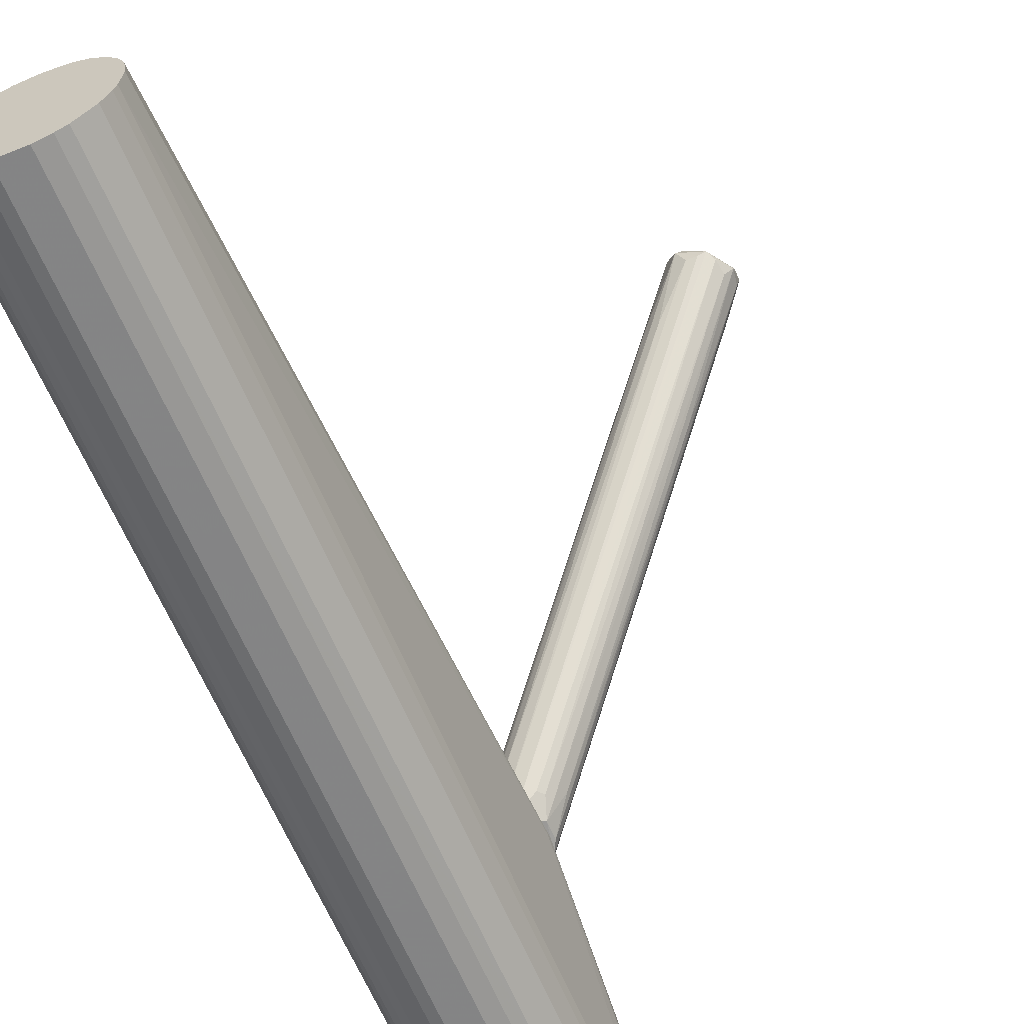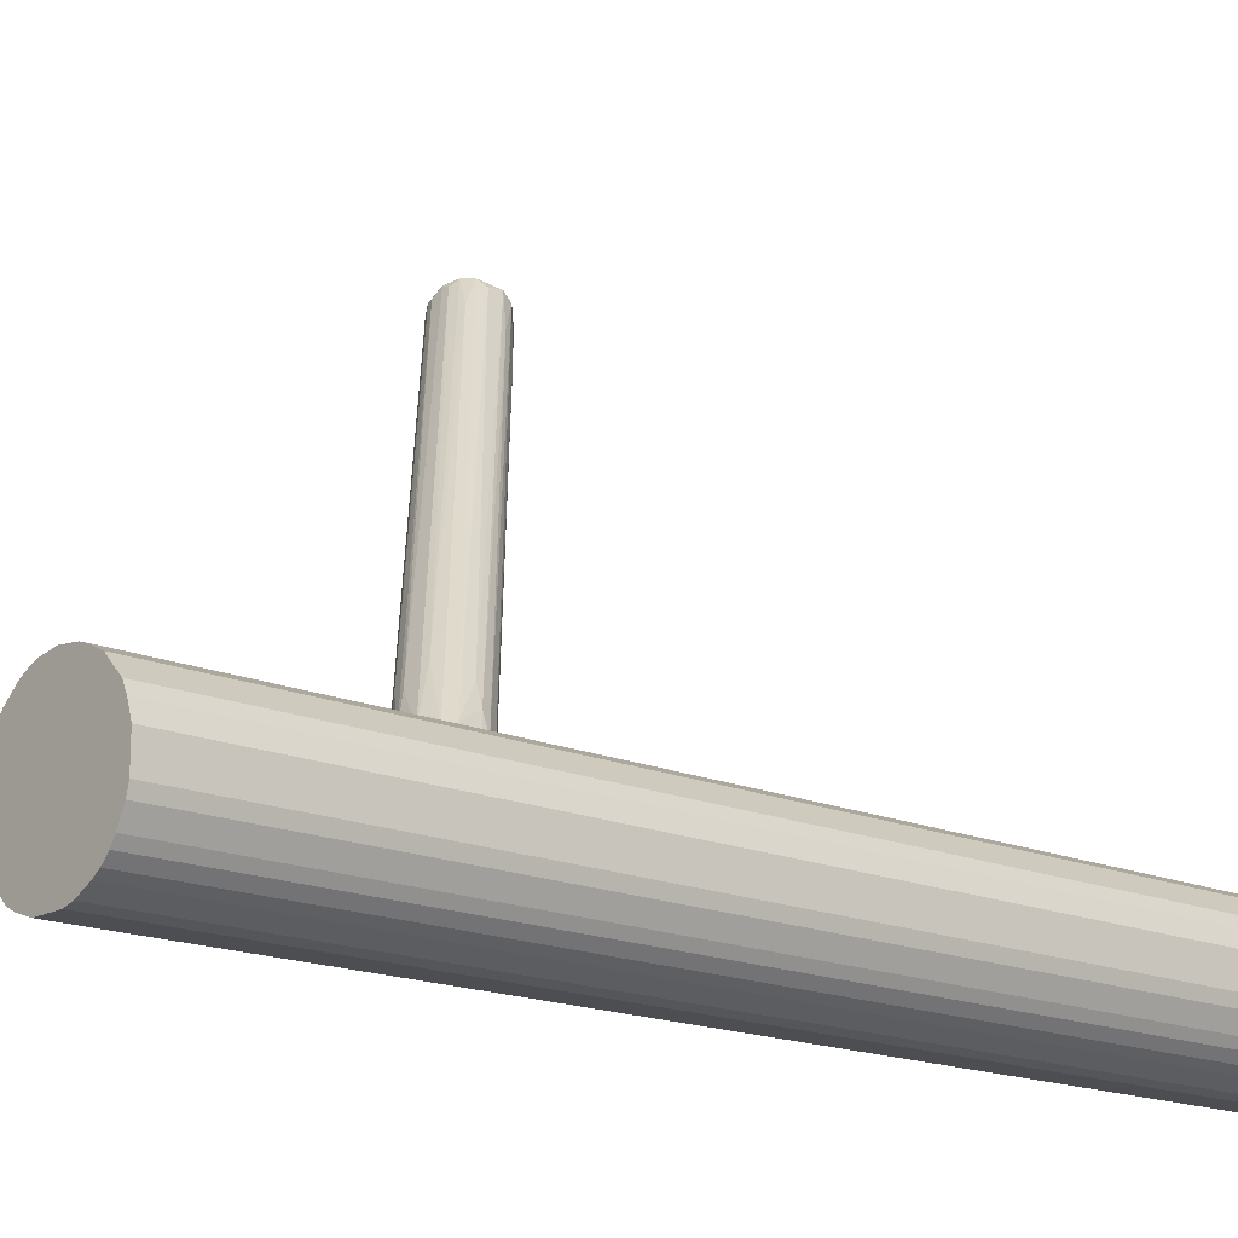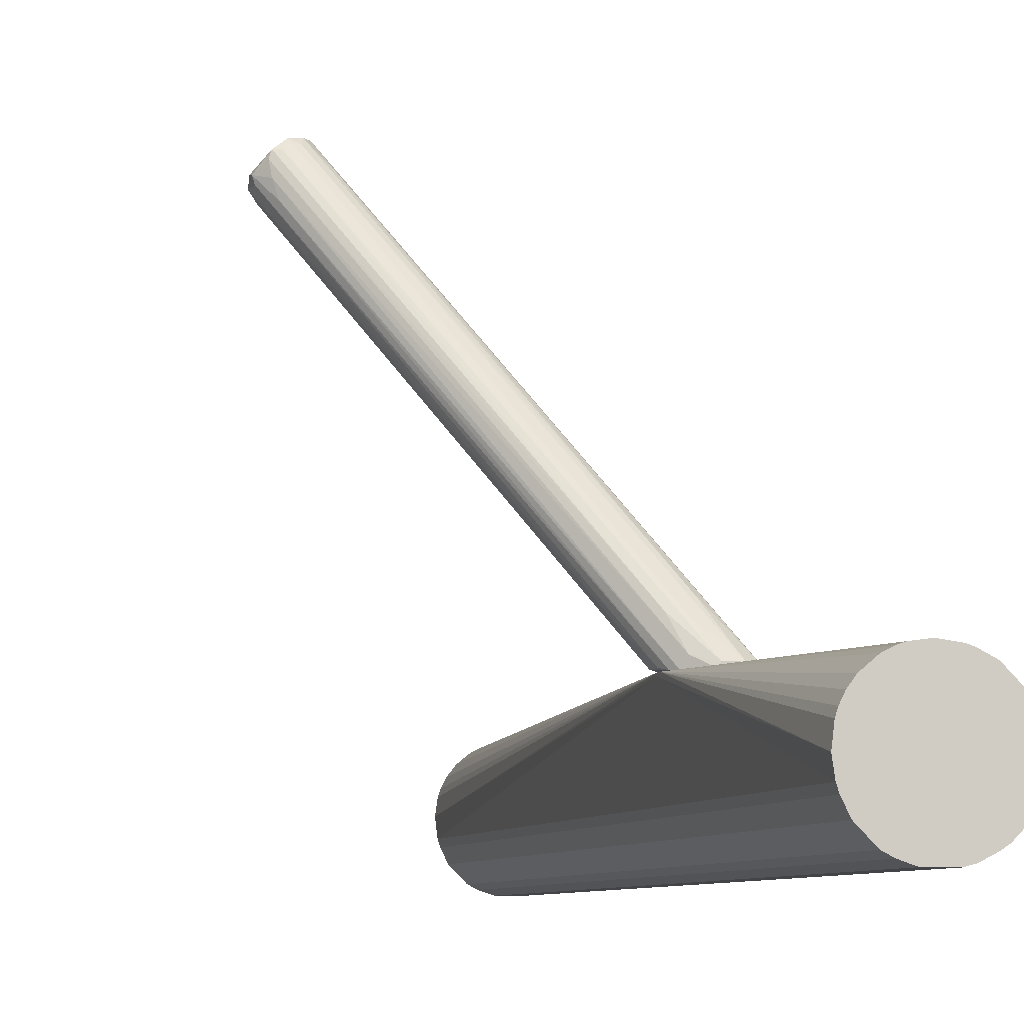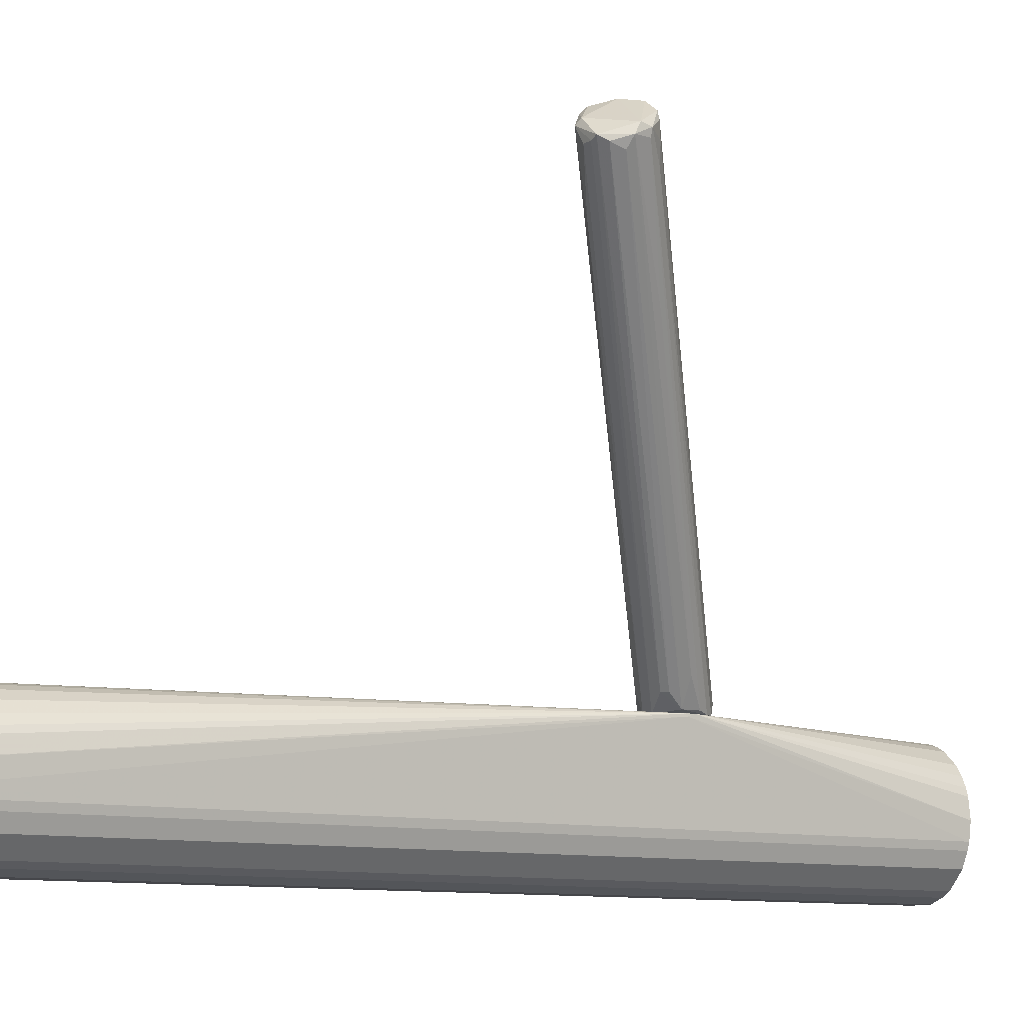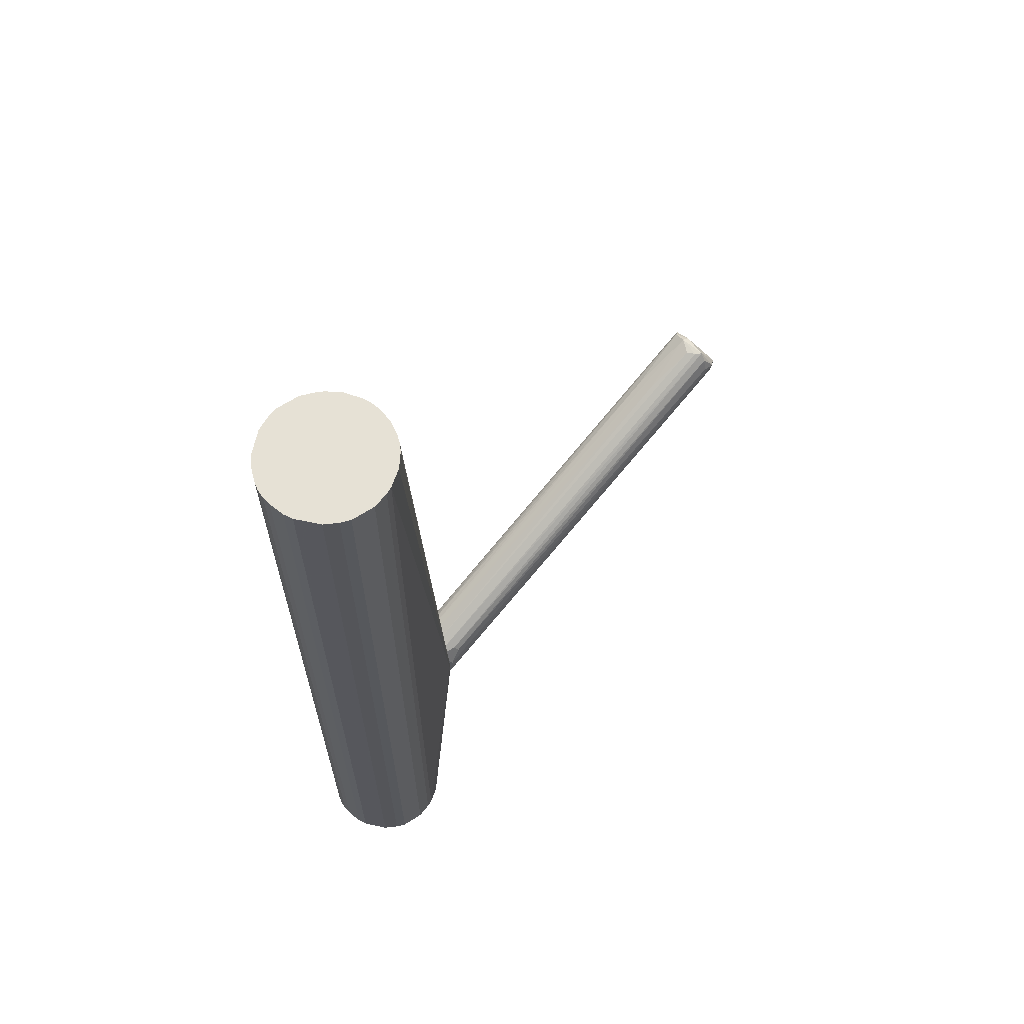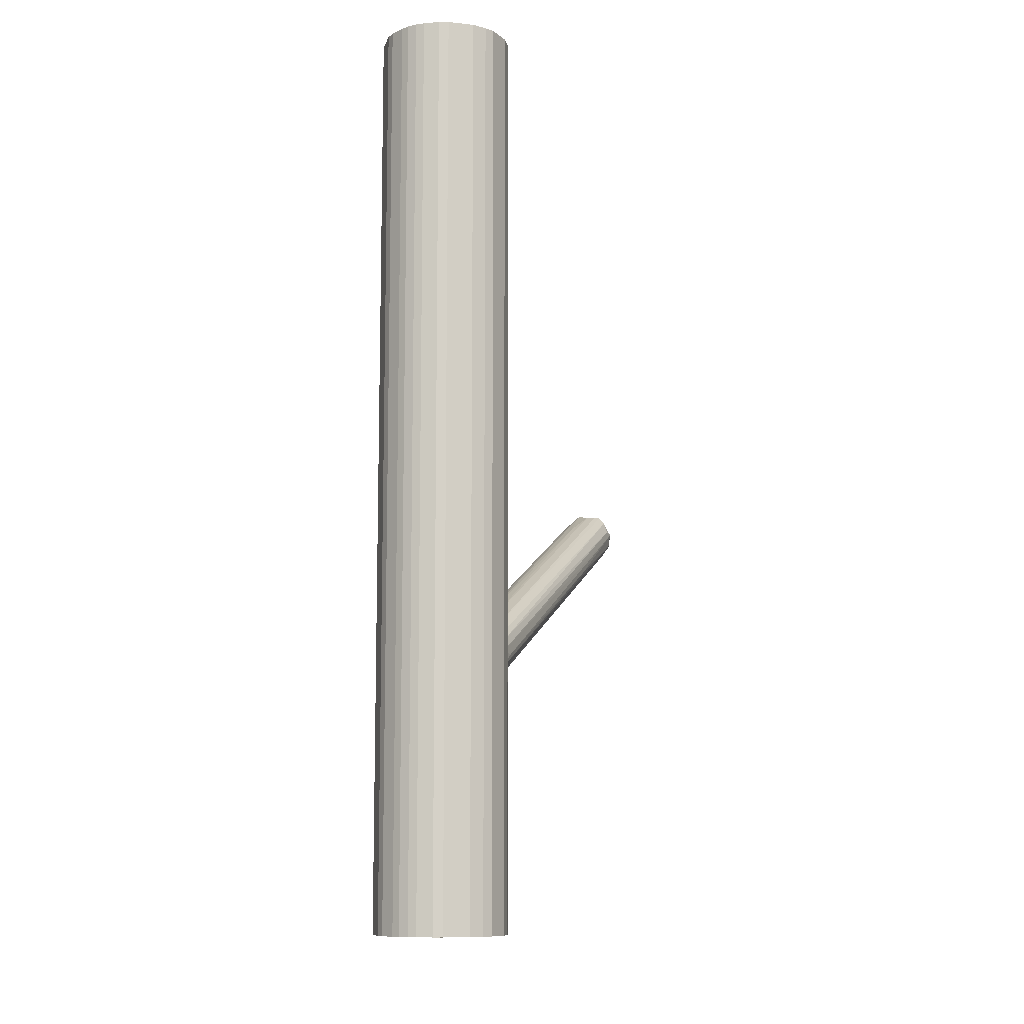
<metadata>
{"format":"obj","ext":"obj","renderer":"f3d","projection":"perspective","resolution":1024,"background":"white","views":[{"elev":-61.6,"azim":22.3,"up":"+Y"},{"elev":-16.8,"azim":-130.8,"up":"+Y"},{"elev":-8.2,"azim":164.5,"up":"+Y"},{"elev":-9.9,"azim":59.1,"up":"+Y"},{"elev":64.3,"azim":12.1,"up":"+Z"},{"elev":-10.2,"azim":-15.0,"up":"+Z"}]}
</metadata>
<code>
o convex_0
v -0.04343 -0.05948 -0.1136
v -0.01174 -0.03191 -0.04489
v -0.01174 -0.03249 -0.04489
v -0.04695 -0.05185 0.1136
v -0.02172 -0.06241 0.1136
v -0.03697 -0.03367 0.1136
v -0.0405 -0.03542 -0.1136
v -0.01761 -0.05831 -0.1136
v -0.01468 -0.04833 0.1136
v -0.03404 -0.06476 0.1136
v -0.02759 -0.06477 -0.1136
v -0.04695 -0.0454 -0.1136
v -0.03052 -0.03249 -0.1136
v -0.0223 -0.03484 0.1136
v -0.0446 -0.03953 0.1136
v -0.01468 -0.04892 -0.1136
v -0.04343 -0.05948 0.1136
v -0.03639 -0.06417 -0.1136
v -0.01526 -0.05303 0.1136
v -0.0311 -0.03249 0.1136
v -0.01878 -0.03777 -0.1136
v -0.04636 -0.0542 -0.1136
v -0.01702 -0.04012 0.1136
v -0.02759 -0.06477 0.1136
v -0.04695 -0.0454 0.1136
v -0.0446 -0.03953 -0.1136
v -0.02172 -0.06241 -0.1136
v -0.03991 -0.06241 0.1136
v -0.01761 -0.05831 0.1136
v -0.02817 -0.0319 -0.05133
v -0.03521 -0.03308 -0.1136
v -0.01526 -0.05303 -0.1136
v -0.0405 -0.03542 0.1136
v -0.02465 -0.03367 -0.1136
v -0.04167 -0.06124 -0.1136
v -0.02641 -0.03308 0.1136
v -0.01585 -0.04247 -0.1136
v -0.04519 -0.05655 0.1136
v -0.03404 -0.06476 -0.1136
v -0.04695 -0.05185 -0.1136
v -0.01526 -0.04423 0.1136
v -0.02406 -0.06359 0.1136
v -0.04578 -0.04188 0.1136
v -0.01937 -0.03718 0.1136
v -0.03521 -0.03308 0.1136
v -0.01585 -0.05479 -0.1136
v -0.03639 -0.06417 0.1136
v -0.01174 -0.03191 -0.04664
v -0.04578 -0.04188 -0.1136
v -0.04636 -0.0542 0.1136
v -0.02406 -0.06359 -0.1136
v -0.0446 -0.05772 -0.1136
v -0.01585 -0.05479 0.1136
v -0.03991 -0.06241 -0.1136
v -0.04167 -0.06124 0.1136
v -0.03697 -0.03367 -0.1136
v -0.0223 -0.03484 -0.1136
v -0.01526 -0.04423 -0.1136
v -0.01585 -0.04247 0.1136
v -0.02465 -0.03367 0.1136
v -0.01702 -0.04012 -0.1136
v -0.02641 -0.03308 -0.1136
v -0.02289 -0.0319 -0.04137
v -0.0446 -0.05772 0.1136
f 38 52 64
f 4 5 6
f 1 7 8
f 3 2 9
f 6 5 9
f 5 4 10
f 1 8 11
f 7 1 12
f 8 7 13
f 6 9 14
f 4 6 15
f 8 13 16
f 10 4 17
f 1 11 18
f 9 5 19
f 3 9 19
f 6 14 20
f 16 13 21
f 12 1 22
f 14 9 23
f 5 10 24
f 10 11 24
f 12 4 25
f 4 15 25
f 7 12 26
f 15 7 26
f 8 5 27
f 11 8 27
f 10 17 28
f 5 8 29
f 19 5 29
f 13 7 31
f 30 13 31
f 16 3 32
f 8 16 32
f 3 19 32
f 6 7 33
f 15 6 33
f 7 15 33
f 21 13 34
f 17 1 35
f 1 18 35
f 2 20 36
f 20 14 36
f 16 21 37
f 17 4 38
f 11 10 39
f 10 18 39
f 18 11 39
f 4 12 40
f 12 22 40
f 22 4 40
f 9 2 41
f 23 9 41
f 5 24 42
f 24 11 42
f 27 5 42
f 12 25 43
f 25 15 43
f 15 26 43
f 2 14 44
f 23 2 44
f 14 23 44
f 6 20 45
f 20 30 45
f 30 31 45
f 31 6 45
f 29 8 46
f 8 32 46
f 32 19 46
f 18 10 47
f 10 28 47
f 28 18 47
f 2 3 48
f 3 16 48
f 13 30 48
f 26 12 49
f 12 43 49
f 43 26 49
f 4 22 50
f 38 4 50
f 22 38 50
f 11 27 51
f 42 11 51
f 27 42 51
f 1 17 52
f 22 1 52
f 38 22 52
f 19 29 53
f 29 46 53
f 46 19 53
f 18 28 54
f 35 18 54
f 28 35 54
f 28 17 55
f 17 35 55
f 35 28 55
f 7 6 56
f 6 31 56
f 31 7 56
f 21 34 57
f 34 48 57
f 48 21 57
f 16 37 58
f 48 16 58
f 37 48 58
f 2 23 59
f 41 2 59
f 23 41 59
f 14 2 60
f 2 36 60
f 36 14 60
f 37 21 61
f 21 48 61
f 48 37 61
f 34 13 62
f 13 48 62
f 48 34 62
f 20 2 63
f 30 20 63
f 2 48 63
f 48 30 63
f 17 38 64
f 52 17 64
o convex_1
v 0.04518 0.05377 0.004981
v -0.02758 -0.0319 -0.05193
v -0.02758 -0.0319 -0.04724
v 0.03462 0.06317 0.002635
v -0.01467 -0.02955 -0.05252
v -0.01878 -0.0319 -0.03961
v 0.04225 0.06199 -0.002644
v 0.03755 0.05905 0.01027
v -0.01115 -0.0313 -0.04313
v 0.04695 0.05788 0.000875
v -0.02347 -0.03072 -0.05487
v 0.04342 0.05612 0.009681
v 0.03814 0.06493 -0.000298
v -0.01232 -0.0319 -0.04958
v -0.02465 -0.03014 -0.04254
v 0.03521 0.06199 0.007914
v -0.01115 -0.02838 -0.03843
v 0.04401 0.0567 -0.002644
v -0.0264 -0.03072 -0.0531
v -0.01936 -0.03072 -0.05487
v 0.03051 0.03148 -0.01144
v 0.03932 0.05554 0.009681
v -0.01878 -0.0272 -0.03785
v -0.02465 -0.02661 -0.04489
v 0.04107 0.06433 -0.001471
v 0.03521 0.06374 0.006161
v -0.01584 -0.0319 -0.03961
v -0.02699 -0.03014 -0.05076
v 0.03638 0.06493 0.001462
v 0.04401 0.06199 -0.002058
v 0.0446 0.05495 0.007914
v -0.007041 -0.02544 -0.04254
v -0.0135 -0.0319 -0.05135
v 0.04695 0.05847 0.003222
v 0.02758 0.04732 0.002048
v -0.02699 -0.0313 -0.04548
v -0.009973 -0.02838 -0.03961
v 0.04695 0.05612 0.004395
v 0.0311 0.04555 0.003808
v -0.02406 -0.0319 -0.04195
v 0.03872 0.06023 0.009681
v -0.01174 -0.02251 -0.04958
v 0.03872 0.06317 -0.002058
v -0.01701 -0.01898 -0.04782
v -0.01525 -0.02309 -0.05076
v 0.03814 0.06493 0.002048
v 0.0446 0.06023 -0.002058
v -0.02171 -0.02192 -0.04372
v 0.04283 0.0526 -0.003231
v -0.01878 -0.0319 -0.05487
v 0.04636 0.05612 0.000875
v -0.01115 -0.0313 -0.04724
v 0.04166 0.05554 0.009681
v 0.03286 0.05847 -0.003231
v 0.02933 0.05436 0.002048
f 88 100 119
f 67 66 70
f 70 66 78
f 75 66 83
f 70 78 91
f 78 73 91
f 73 81 91
f 81 76 91
f 86 70 91
f 66 67 92
f 83 66 92
f 67 88 92
f 68 90 93
f 83 92 93
f 92 68 93
f 71 89 94
f 76 81 95
f 78 66 97
f 69 82 97
f 74 94 98
f 94 89 98
f 72 80 99
f 80 79 99
f 79 80 100
f 88 67 100
f 73 65 101
f 81 73 101
f 65 95 101
f 95 81 101
f 65 73 102
f 95 65 102
f 76 95 102
f 73 96 102
f 96 85 102
f 74 98 102
f 98 76 102
f 70 86 103
f 86 72 103
f 87 70 103
f 72 87 103
f 67 70 104
f 70 87 104
f 87 72 104
f 72 99 104
f 99 79 104
f 100 67 104
f 79 100 104
f 72 76 105
f 80 72 105
f 90 80 105
f 76 98 105
f 69 84 106
f 84 71 106
f 71 94 106
f 77 89 107
f 75 83 108
f 107 75 108
f 77 107 108
f 71 84 109
f 84 75 109
f 89 71 109
f 75 107 109
f 107 89 109
f 89 77 110
f 77 93 110
f 93 90 110
f 98 89 110
f 90 105 110
f 105 98 110
f 82 69 111
f 74 82 111
f 94 74 111
f 69 106 111
f 106 94 111
f 90 68 112
f 88 90 112
f 68 92 112
f 92 88 112
f 82 74 113
f 78 97 113
f 97 82 113
f 66 75 114
f 84 69 114
f 75 84 114
f 97 66 114
f 69 97 114
f 74 102 115
f 102 85 115
f 113 74 115
f 78 113 115
f 73 78 116
f 96 73 116
f 85 96 116
f 78 115 116
f 115 85 116
f 76 72 117
f 72 86 117
f 91 76 117
f 86 91 117
f 93 77 118
f 83 93 118
f 108 83 118
f 77 108 118
f 80 90 119
f 90 88 119
f 100 80 119

</code>
